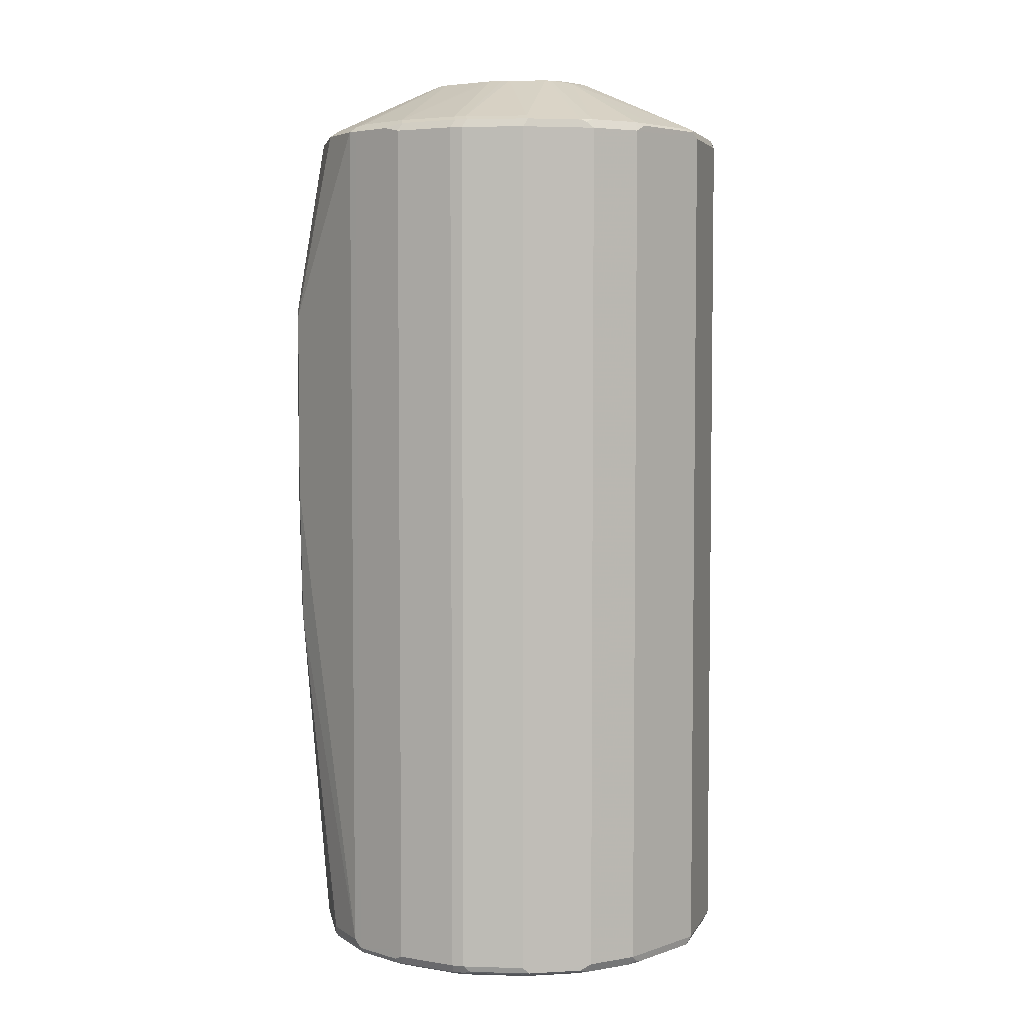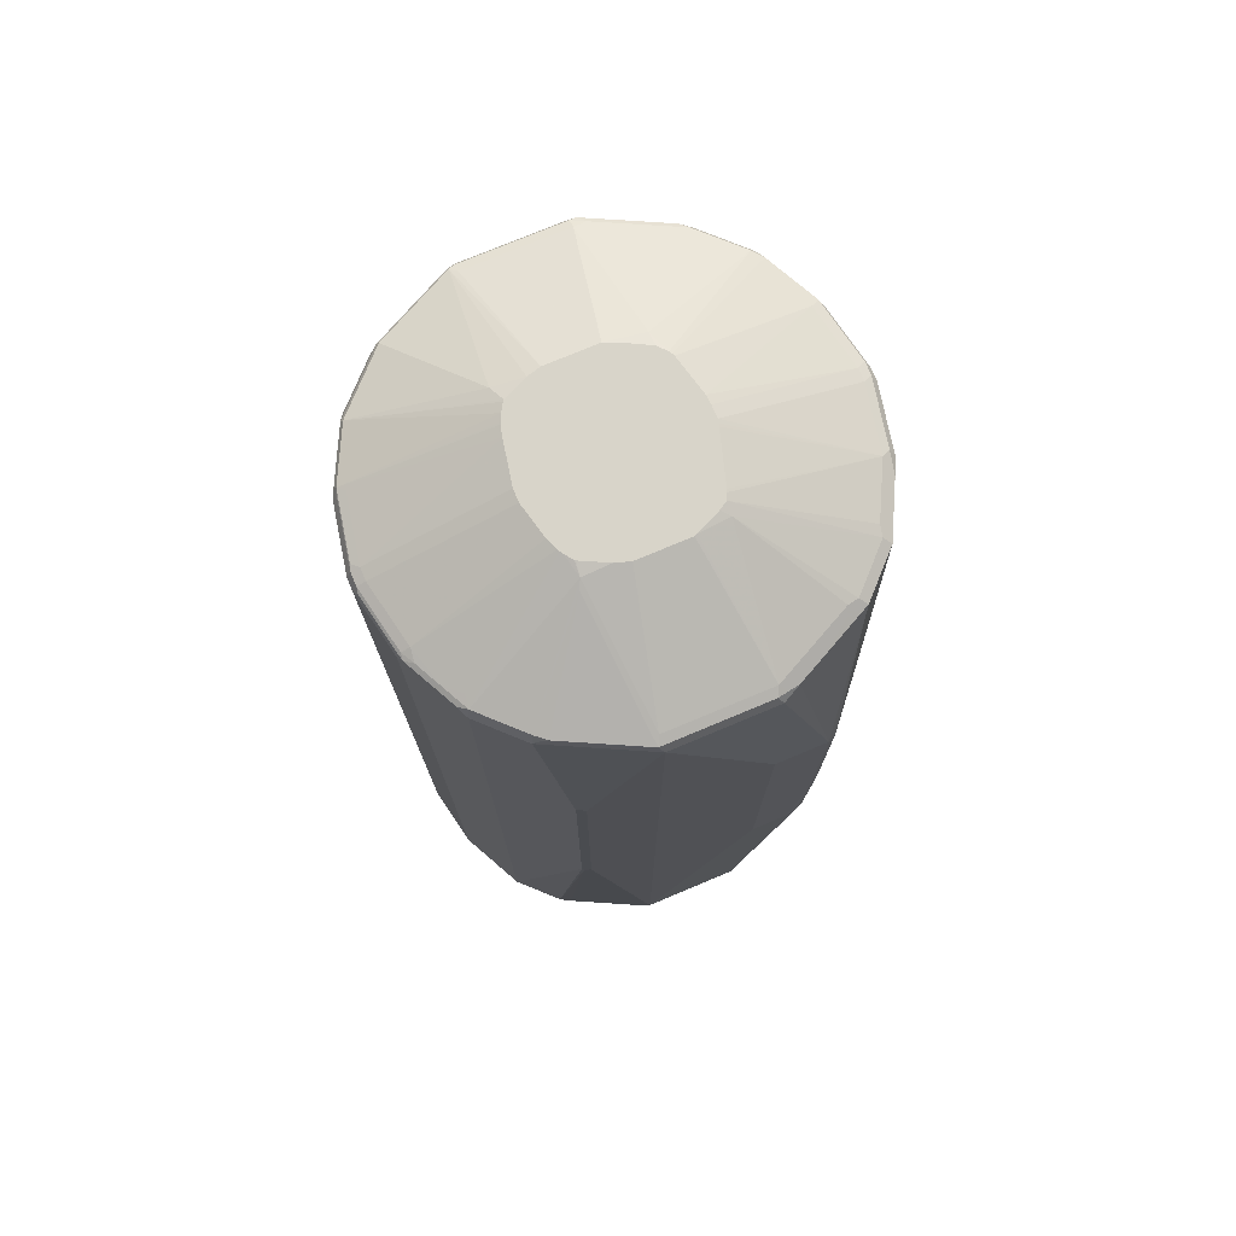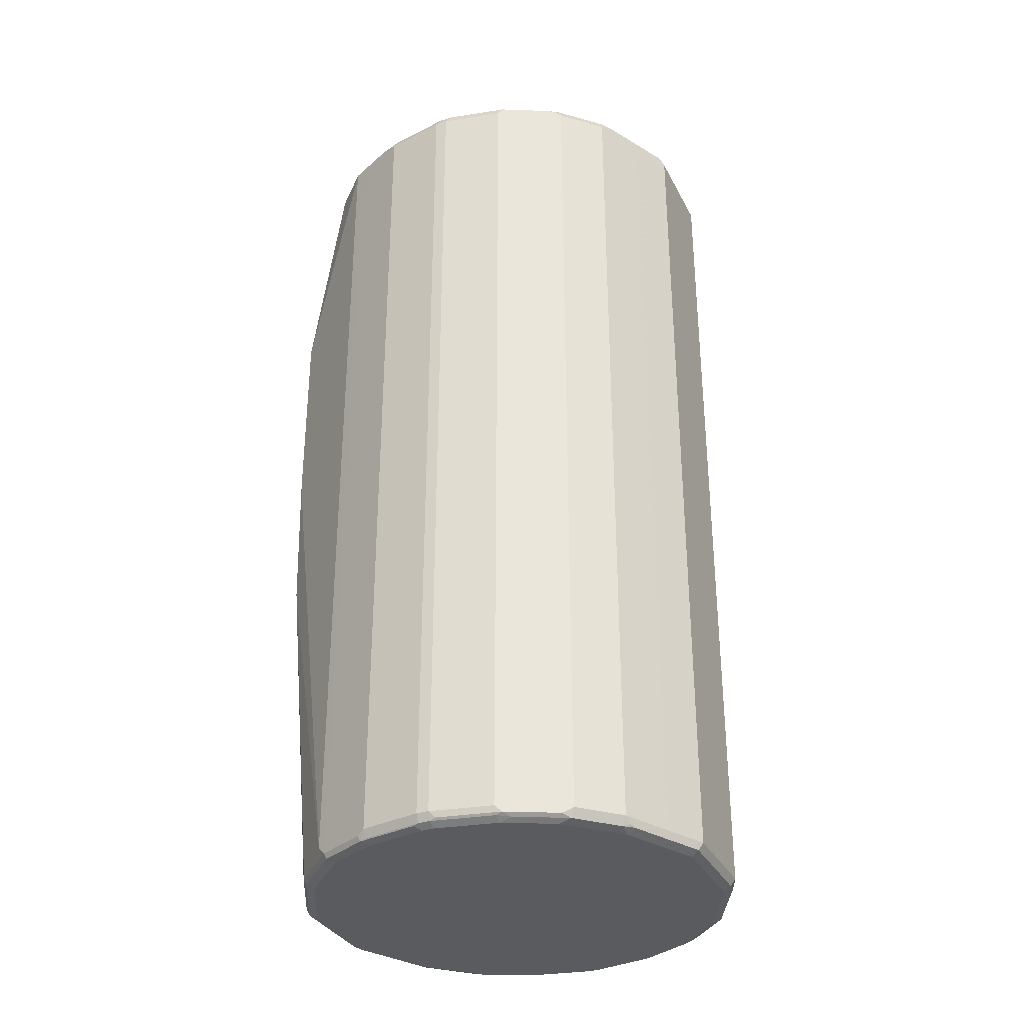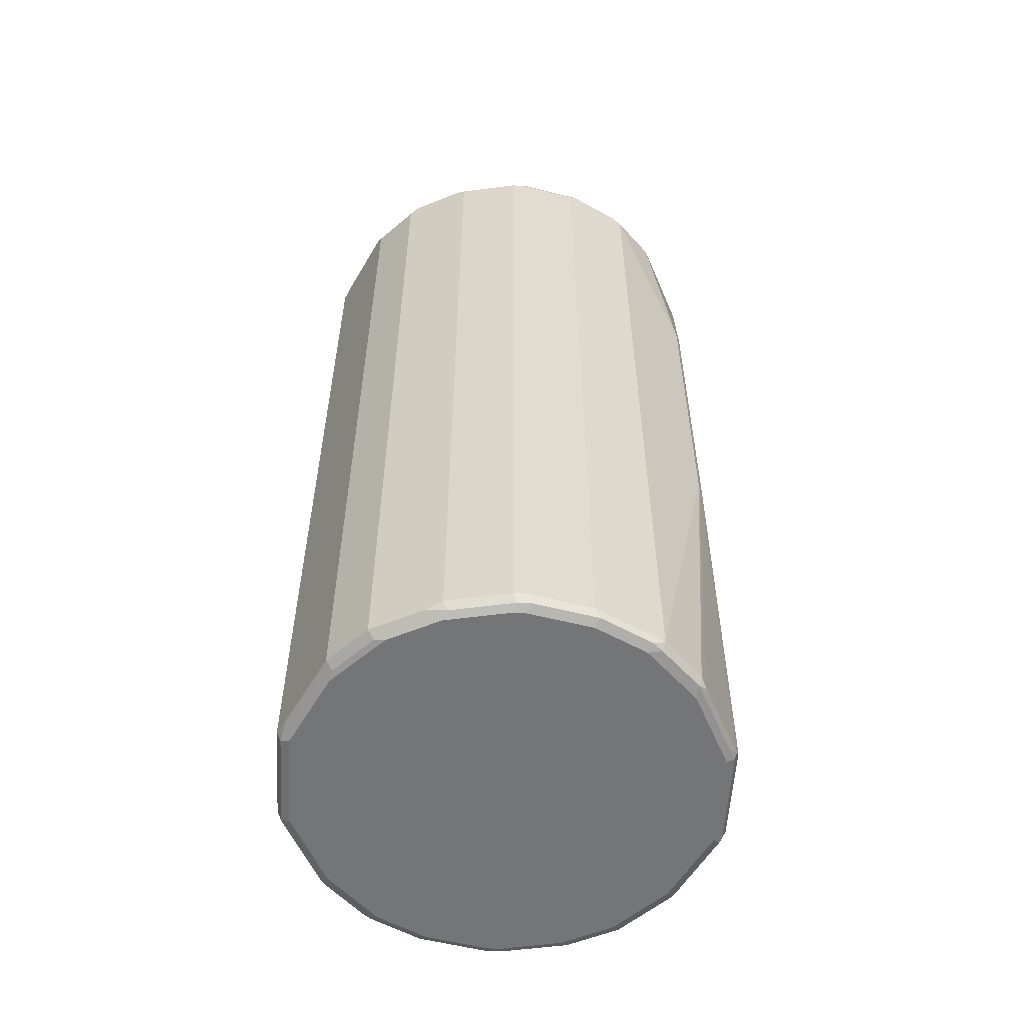
<metadata>
{"format":"obj","ext":"obj","renderer":"f3d","projection":"perspective","resolution":1024,"background":"white","views":[{"elev":4.6,"azim":106.5,"up":"+Y"},{"elev":75.4,"azim":-22.8,"up":"+Y"},{"elev":-32.8,"azim":113.6,"up":"+Y"},{"elev":-56.4,"azim":-93.5,"up":"+Y"}]}
</metadata>
<code>
v -0.3579 -0.8946 -0.01983
v -0.338 -0.8946 -0.1193
v -0.3512 -0.9078 -0.01324
v -0.3579 -0.8946 0
v -0.3579 0.5169 -0.01983
v -0.3248 -0.9012 -0.1458
v -0.3313 -0.9078 -0.1127
v -0.338 0.5169 -0.1193
v -0.3512 -0.9078 0.006586
v -0.338 -0.9146 -0.01983
v -0.3313 -0.9078 0.106
v -0.338 -0.8946 0.09935
v -0.3579 0.5169 0
v -0.3529 0.5268 0.009879
v -0.3512 0.5301 -0.01983
v -0.285 -0.9012 -0.2253
v -0.2982 -0.9146 -0.159
v -0.3181 -0.9146 -0.1193
v -0.3248 0.5103 -0.1458
v -0.3313 0.5301 -0.1193
v -0.328 0.5318 -0.1292
v -0.3313 0.5235 -0.1325
v -0.2916 0.5235 -0.212
v -0.338 -0.9146 0
v -0.2916 -0.9078 0.1855
v -0.3248 -0.8946 0.1259
v -0.3181 -0.9146 0.09935
v -0.338 0.5169 0.09935
v -0.333 0.5268 0.1093
v -0.3512 0.5301 0
v -0.3479 0.5318 -0.02978
v -0.2253 -0.9012 -0.285
v -0.275 -0.9112 -0.2154
v -0.2783 -0.9146 -0.1988
v -0.285 0.5103 -0.2253
v -0.3181 0.5367 -0.1193
v -0.1193 0.622 -0.07952
v -0.1152 0.622 -0.09578
v -0.1141 0.622 -0.09851
v -0.109 0.622 -0.109
v -0.3081 0.5318 -0.169
v -0.212 0.5235 -0.2916
v -0.2882 0.5318 -0.2087
v -0.2485 0.5318 -0.2485
v -0.2783 -0.9095 0.2013
v -0.2882 -0.9045 0.1938
v -0.285 -0.8946 0.2054
v -0.2916 -0.8946 0.1922
v -0.2783 -0.9146 0.1789
v -0.3248 0.5169 0.1259
v -0.3313 0.5301 0.09935
v -0.3131 0.5268 0.1491
v -0.3007 0.5318 0.159
v -0.3205 0.5318 0.1193
v -0.338 0.5367 0
v -0.338 0.5367 -0.01983
v -0.1458 -0.9012 -0.3248
v -0.159 -0.9146 -0.2982
v -0.1988 -0.9146 -0.2783
v -0.2154 -0.9112 -0.275
v -0.2253 0.5103 -0.285
v -0.2585 -0.9146 -0.2187
v -0.132 0.622 -0.01422
v -0.1011 0.622 -0.1218
v -0.09277 0.5235 -0.3512
v -0.07952 0.5169 -0.3579
v -0.1458 0.5103 -0.3248
v -0.2087 0.5318 -0.2882
v -0.169 0.5318 -0.3081
v -0.08947 0.5318 -0.3479
v -0.09935 0.622 -0.1241
v -0.1093 0.6113 -0.1491
v -0.2585 -0.9095 0.2212
v -0.2253 -0.8946 0.2651
v -0.1922 -0.3181 0.3114
v -0.285 0.5169 0.2054
v -0.2916 0.5169 0.1922
v -0.1988 -0.9146 0.2585
v -0.3181 0.5367 0.09935
v -0.2932 0.5268 0.1888
v -0.2808 0.5318 0.1988
v -0.2783 0.5367 0.1789
v -0.132 0.622 0.005605
v -0.07952 -0.8946 -0.3579
v -0.106 -0.9012 -0.3446
v -0.08947 -0.9045 -0.3479
v -0.07952 -0.9146 -0.338
v -0.2187 -0.9146 -0.2585
v -0.07952 0.5301 -0.3512
v 0.08947 0.5268 -0.3529
v 0.07952 0.5169 -0.3579
v -0.06215 0.622 -0.1408
v -0.0412 0.622 -0.1462
v -0.07952 0.5367 -0.338
v 0.07952 0.5367 -0.338
v 0.07952 0.5301 -0.3512
v -0.2187 -0.9095 0.2609
v -0.2087 -0.9045 0.2733
v -0.1888 -0.328 0.3131
v -0.1789 -0.3181 0.3181
v -0.1922 0.2186 0.3114
v -0.2253 0.5169 0.2651
v -0.2212 0.5318 0.2585
v -0.07952 -0.9146 0.3181
v -0.1789 -0.9095 0.2808
v -0.112 0.622 0.07763
v -0.1193 0.622 0.05963
v -0.09935 0.6163 0.1193
v -0.1076 0.622 0.08513
v -0.1101 0.622 0.08142
v 0.07952 -0.8946 -0.3579
v -0.07287 -0.9078 -0.3512
v 0.07952 -0.9146 -0.338
v 0.169 0.5268 -0.3131
v 0.1458 0.5169 -0.3248
v 0.09935 0.5318 -0.3404
v 0.1789 0.5318 -0.3007
v 0.03973 0.622 -0.1462
v 0.09935 0.6163 -0.1391
v -0.169 -0.9045 0.2932
v -0.08947 -0.9045 0.333
v -0.07952 -0.8946 0.338
v -0.1789 0.2186 0.3181
v -0.1723 0.5169 0.2916
v -0.2054 0.5301 0.2717
v -0.2137 0.5268 0.2683
v -0.106 0.6097 0.1325
v 0.07952 -0.9146 0.3181
v -0.07952 -0.9078 0.3313
v -0.09935 -0.9095 0.3205
v -0.1391 -0.9095 0.3007
v -0.05633 0.622 0.1193
v -0.05696 0.622 0.119
v -0.09669 0.622 0.09907
v -0.09795 0.622 0.09802
v -0.07952 0.5367 0.3181
v 0.1458 -0.8946 -0.3248
v 0.2054 -0.9078 -0.2916
v 0.08611 -0.9078 -0.3512
v 0.159 -0.9146 -0.2982
v 0.2087 0.5268 -0.2932
v 0.2253 0.5169 -0.285
v 0.2187 0.5318 -0.2808
v 0.07952 0.622 -0.1279
v 0.0997 0.622 -0.1163
v 0.1115 0.622 -0.1033
v 0.2783 0.5318 -0.2212
v 0.07952 -0.9078 0.3313
v 0.07952 -0.8946 0.338
v 0.07952 -0.3181 0.3579
v -0.07952 0.5169 0.338
v -0.1656 0.5301 0.2916
v -0.08611 0.5301 0.3313
v 0.1988 -0.9146 0.2585
v 0.08947 -0.9095 0.328
v -0.03405 0.622 0.1264
v 0.07952 0.5367 0.3181
v 0.2253 -0.8946 -0.285
v 0.2137 -0.9045 -0.2882
v 0.2212 -0.9095 -0.2783
v 0.1988 -0.9146 -0.2783
v 0.285 0.5169 -0.2253
v 0.1138 0.622 -0.09928
v 0.2783 0.5367 -0.1988
v 0.2916 0.5301 -0.2054
v 0.2882 0.5268 -0.2137
v 0.09277 -0.9012 0.3313
v 0.169 -0.333 0.3479
v 0.1557 -0.3214 0.3545
v 0.1391 -0.3181 0.3579
v 0.07952 0.2186 0.3579
v 0.07952 0.5169 0.338
v 0.07287 0.5301 0.3313
v 0.2783 -0.9146 0.1789
v 0.2286 -0.9095 0.2485
v 0.2087 -0.9095 0.2683
v 0.169 -0.9095 0.2882
v 0.1723 -0.9012 0.2916
v 0.04687 0.622 0.1264
v 0.1988 0.5367 0.2585
v 0.09935 0.6163 0.1193
v 0.05122 0.622 0.1249
v 0.08947 0.5268 0.328
v 0.285 -0.8946 -0.2253
v 0.2808 -0.9095 -0.2187
v 0.2187 -0.9146 -0.2585
v 0.3248 0.5169 -0.1458
v 0.1157 0.622 -0.0955
v 0.2982 0.5367 -0.159
v 0.3313 0.5301 -0.1259
v 0.3181 0.5367 -0.1193
v 0.212 -0.9012 0.2717
v 0.2253 -0.888 0.2651
v 0.285 -0.888 0.2054
v 0.1723 -0.1061 0.3512
v 0.159 -0.09952 0.3579
v 0.159 0.2186 0.3579
v 0.106 0.5235 0.3248
v 0.3181 -0.9146 0.09935
v 0.3081 -0.9095 0.1491
v 0.2882 -0.9095 0.1888
v 0.2485 -0.9095 0.2286
v 0.2916 -0.9012 0.1922
v 0.1922 0.5301 0.2717
v 0.2253 0.5235 0.2651
v 0.2154 0.5334 0.2551
v 0.1003 0.622 0.1003
v 0.08807 0.622 0.108
v 0.2353 0.5334 0.2353
v 0.275 0.5334 0.1955
v 0.3248 -0.8946 -0.1458
v 0.3131 -0.9045 -0.169
v 0.2932 -0.9045 -0.2087
v 0.3007 -0.9095 -0.1789
v 0.2783 -0.9146 -0.1988
v 0.2585 -0.9146 -0.2187
v 0.338 0.5169 -0.1193
v 0.131 0.622 -0.03405
v 0.3512 0.5301 -0.02648
v 0.338 0.5367 -0.01983
v 0.285 0.5235 0.2054
v 0.1723 0.212 0.3512
v 0.1458 0.5235 0.3049
v 0.338 -0.9146 0
v 0.328 -0.9095 0.1093
v 0.3313 -0.9012 0.1127
v 0.3248 -0.888 0.1259
v 0.2916 0.5103 0.1922
v 0.105 0.622 0.09101
v 0.2783 0.5367 0.1789
v 0.2916 0.5301 0.1723
v 0.338 -0.8946 -0.1193
v 0.333 -0.9045 -0.1292
v 0.3205 -0.9095 -0.1391
v 0.3181 -0.9146 -0.1193
v 0.2982 -0.9146 -0.159
v 0.3579 0.5169 -0.01983
v 0.132 0.622 -0.01983
v 0.3512 0.5301 -0.006586
v 0.338 0.5367 0
v 0.3248 0.5235 0.1259
v 0.338 -0.9146 -0.01983
v 0.3512 -0.9078 0
v 0.3479 -0.9095 0.009879
v 0.3313 -0.9078 0.09935
v 0.338 -0.8946 0.09935
v 0.1065 0.622 0.0866
v 0.3181 0.5367 0.09935
v 0.3148 0.5334 0.116
v 0.3579 -0.8946 -0.01983
v 0.3529 -0.9045 -0.02978
v 0.3313 -0.9078 -0.1193
v 0.3579 0.5169 0
v 0.132 0.622 0
v 0.3313 0.5301 0.09277
v 0.338 0.5169 0.09935
v 0.3512 -0.9078 -0.01983
v 0.3579 -0.8946 0
v 0.1295 0.622 0.01016
v 0.1306 0.622 0.005815
f 149 168 169
f 149 169 170
f 150 170 196
f 150 196 197
f 150 197 171
f 138 159 160
f 151 197 172
f 151 172 173
f 151 173 153
f 151 153 152
f 154 174 202
f 151 171 197
f 149 167 168
f 142 162 184
f 148 155 149
f 147 163 164
f 147 166 162
f 147 165 166
f 147 164 165
f 146 163 147
f 142 184 158
f 142 147 162
f 142 143 147
f 141 143 142
f 138 161 140
f 154 202 175
f 138 160 161
f 149 155 167
f 154 175 176
f 162 166 165
f 154 177 155
f 167 178 168
f 138 158 159
f 165 191 190
f 165 189 191
f 165 190 187
f 163 165 164
f 163 189 165
f 163 191 189
f 163 188 191
f 162 211 184
f 162 187 211
f 162 165 187
f 168 178 192
f 160 186 161
f 160 216 186
f 160 185 216
f 158 160 159
f 158 185 160
f 158 184 185
f 157 204 180
f 157 223 204
f 157 198 223
f 157 183 198
f 157 173 183
f 157 182 179
f 157 181 182
f 157 180 181
f 155 178 167
f 155 177 178
f 154 176 177
f 137 158 138
f 108 135 109
f 136 157 179
f 113 139 138
f 111 138 139
f 111 137 138
f 108 136 132
f 108 127 136
f 108 134 135
f 108 133 134
f 108 132 133
f 105 121 120
f 105 131 121
f 104 130 131
f 104 129 130
f 104 148 129
f 113 138 140
f 104 128 148
f 103 125 127
f 103 126 125
f 102 123 124
f 102 126 103
f 102 125 126
f 102 124 125
f 101 123 102
f 100 151 123
f 100 122 151
f 100 121 122
f 99 121 100
f 168 192 193
f 99 120 121
f 103 127 108
f 114 141 142
f 114 117 143
f 114 143 141
f 136 173 157
f 136 153 173
f 132 136 156
f 128 155 148
f 128 154 155
f 127 153 136
f 127 152 153
f 125 152 127
f 124 152 125
f 124 151 152
f 123 151 124
f 122 171 151
f 122 150 171
f 122 170 150
f 122 149 170
f 121 149 122
f 121 148 149
f 121 129 148
f 121 130 129
f 121 131 130
f 119 147 143
f 119 146 147
f 119 145 146
f 119 144 145
f 118 144 119
f 117 119 143
f 116 119 117
f 115 158 137
f 115 142 158
f 136 179 156
f 168 193 194
f 221 228 241
f 168 195 196
f 227 246 256
f 226 246 227
f 225 246 226
f 225 245 246
f 225 243 245
f 225 244 243
f 224 244 225
f 224 243 244
f 224 257 243
f 224 242 257
f 221 241 231
f 220 254 240
f 220 238 254
f 227 256 241
f 219 240 239
f 219 253 237
f 219 239 253
f 218 238 220
f 217 250 232
f 217 237 250
f 214 233 234
f 214 235 236
f 214 234 235
f 212 233 214
f 211 233 212
f 211 232 233
f 210 231 230
f 210 221 231
f 219 220 240
f 229 230 248
f 229 248 247
f 230 231 249
f 98 120 99
f 248 254 260
f 248 249 255
f 247 248 259
f 246 253 256
f 246 258 253
f 243 246 245
f 243 258 246
f 243 251 258
f 243 257 251
f 241 255 249
f 241 256 255
f 240 254 248
f 239 248 255
f 239 240 248
f 239 256 253
f 239 255 256
f 237 258 250
f 237 253 258
f 235 257 242
f 235 252 257
f 234 252 235
f 233 252 234
f 233 257 252
f 233 251 257
f 232 251 233
f 232 250 251
f 231 241 249
f 230 249 248
f 209 221 210
f 168 194 195
f 207 230 229
f 205 222 221
f 185 215 216
f 185 236 215
f 185 214 236
f 184 213 185
f 184 212 213
f 184 211 212
f 181 210 207
f 181 209 210
f 181 206 209
f 181 208 182
f 181 207 208
f 180 206 181
f 180 205 206
f 185 213 212
f 180 204 205
f 176 192 178
f 175 192 176
f 175 203 192
f 175 202 203
f 174 201 202
f 174 200 201
f 174 225 200
f 174 199 225
f 172 197 198
f 172 183 173
f 172 198 183
f 169 196 170
f 168 196 169
f 176 178 177
f 185 212 214
f 187 190 217
f 187 217 232
f 205 209 206
f 205 221 209
f 204 223 205
f 203 241 228
f 203 227 241
f 203 226 227
f 203 225 226
f 201 203 202
f 200 203 201
f 200 225 203
f 199 224 225
f 197 223 198
f 197 205 223
f 197 222 205
f 195 197 196
f 195 222 197
f 194 222 195
f 194 221 222
f 194 228 221
f 194 203 228
f 193 203 194
f 192 203 193
f 191 218 220
f 190 220 219
f 190 191 220
f 190 237 217
f 190 219 237
f 188 218 191
f 187 232 211
f 207 210 230
f 97 120 98
f 21 56 36
f 95 119 116
f 23 44 42
f 23 43 44
f 23 41 43
f 23 61 35
f 23 42 61
f 248 260 259
f 21 31 56
f 21 23 22
f 21 41 23
f 21 40 41
f 21 39 40
f 21 38 39
f 21 37 38
f 25 45 46
f 21 36 37
f 16 61 32
f 16 35 61
f 16 34 17
f 16 33 34
f 16 60 33
f 16 32 60
f 15 21 20
f 15 31 21
f 15 30 31
f 14 30 15
f 14 29 30
f 13 29 14
f 13 28 29
f 19 23 35
f 12 50 28
f 25 46 47
f 25 48 26
f 37 107 106
f 37 83 107
f 37 63 83
f 36 56 37
f 33 62 34
f 33 88 62
f 33 60 88
f 32 67 57
f 32 61 67
f 32 59 60
f 32 58 59
f 32 87 58
f 32 57 87
f 25 47 48
f 31 55 56
f 30 79 55
f 30 51 79
f 29 54 51
f 29 53 54
f 29 52 53
f 29 77 52
f 29 50 77
f 29 51 30
f 28 50 29
f 26 77 50
f 26 48 77
f 25 49 45
f 25 27 49
f 30 55 31
f 12 26 50
f 11 27 25
f 11 24 27
f 6 35 16
f 6 19 35
f 6 18 7
f 6 17 18
f 6 16 17
f 5 20 8
f 5 15 20
f 5 14 15
f 5 13 14
f 4 28 13
f 4 12 28
f 4 11 12
f 4 9 11
f 8 20 21
f 3 24 9
f 3 18 10
f 3 7 18
f 2 19 6
f 2 8 19
f 2 6 7
f 1 8 2
f 1 5 8
f 1 13 5
f 1 4 13
f 1 9 4
f 1 3 9
f 1 7 3
f 1 2 7
f 3 10 24
f 8 21 22
f 8 22 23
f 8 23 19
f 11 26 12
f 11 25 26
f 10 27 24
f 10 49 27
f 10 78 49
f 10 104 78
f 10 128 104
f 10 154 128
f 10 174 154
f 10 199 174
f 10 224 199
f 10 242 224
f 10 235 242
f 10 236 235
f 10 215 236
f 10 216 215
f 10 186 216
f 10 161 186
f 10 140 161
f 10 113 140
f 10 87 113
f 10 58 87
f 10 59 58
f 10 88 59
f 10 62 88
f 10 34 62
f 10 17 34
f 10 18 17
f 9 24 11
f 37 106 110
f 37 110 109
f 37 109 135
f 37 135 134
f 76 103 81
f 76 102 103
f 76 101 102
f 75 123 101
f 75 100 123
f 75 99 100
f 74 99 75
f 74 98 99
f 74 97 98
f 73 78 97
f 73 97 74
f 71 92 72
f 70 96 89
f 76 81 80
f 70 95 96
f 70 93 94
f 70 92 93
f 70 72 92
f 69 72 70
f 68 72 69
f 66 111 84
f 66 91 111
f 66 90 91
f 66 89 90
f 66 70 89
f 65 70 66
f 59 88 60
f 57 66 84
f 70 94 95
f 76 80 77
f 78 104 131
f 78 131 105
f 95 118 119
f 95 116 96
f 93 95 94
f 93 118 95
f 90 117 114
f 90 116 117
f 90 96 116
f 90 111 91
f 90 137 111
f 90 115 137
f 90 142 115
f 90 114 142
f 89 96 90
f 87 139 113
f 87 112 139
f 86 112 87
f 84 86 85
f 84 112 86
f 84 139 112
f 84 111 139
f 81 110 82
f 81 109 110
f 81 108 109
f 81 103 108
f 79 107 83
f 79 106 107
f 79 110 106
f 79 82 110
f 78 105 97
f 57 67 66
f 97 105 120
f 57 86 87
f 57 84 85
f 37 56 63
f 37 39 38
f 37 40 39
f 37 64 40
f 37 71 64
f 37 92 71
f 37 93 92
f 37 118 93
f 37 144 118
f 37 145 144
f 37 146 145
f 37 163 146
f 37 188 163
f 40 64 43
f 37 218 188
f 37 254 238
f 37 260 254
f 37 259 260
f 37 247 259
f 37 229 247
f 37 207 229
f 37 208 207
f 37 182 208
f 37 179 182
f 37 156 179
f 37 132 156
f 37 133 132
f 37 134 133
f 37 238 218
f 40 43 41
f 42 65 66
f 42 66 67
f 55 63 56
f 55 83 63
f 55 79 83
f 53 79 54
f 53 82 79
f 53 81 82
f 52 81 53
f 52 80 81
f 52 77 80
f 51 54 79
f 49 78 73
f 47 77 48
f 47 76 77
f 47 101 76
f 47 75 101
f 47 74 75
f 47 73 74
f 45 49 73
f 45 47 46
f 45 73 47
f 44 72 68
f 43 72 44
f 43 71 72
f 43 64 71
f 42 70 65
f 42 69 70
f 42 68 69
f 42 44 68
f 42 67 61
f 57 85 86
f 250 258 251

</code>
